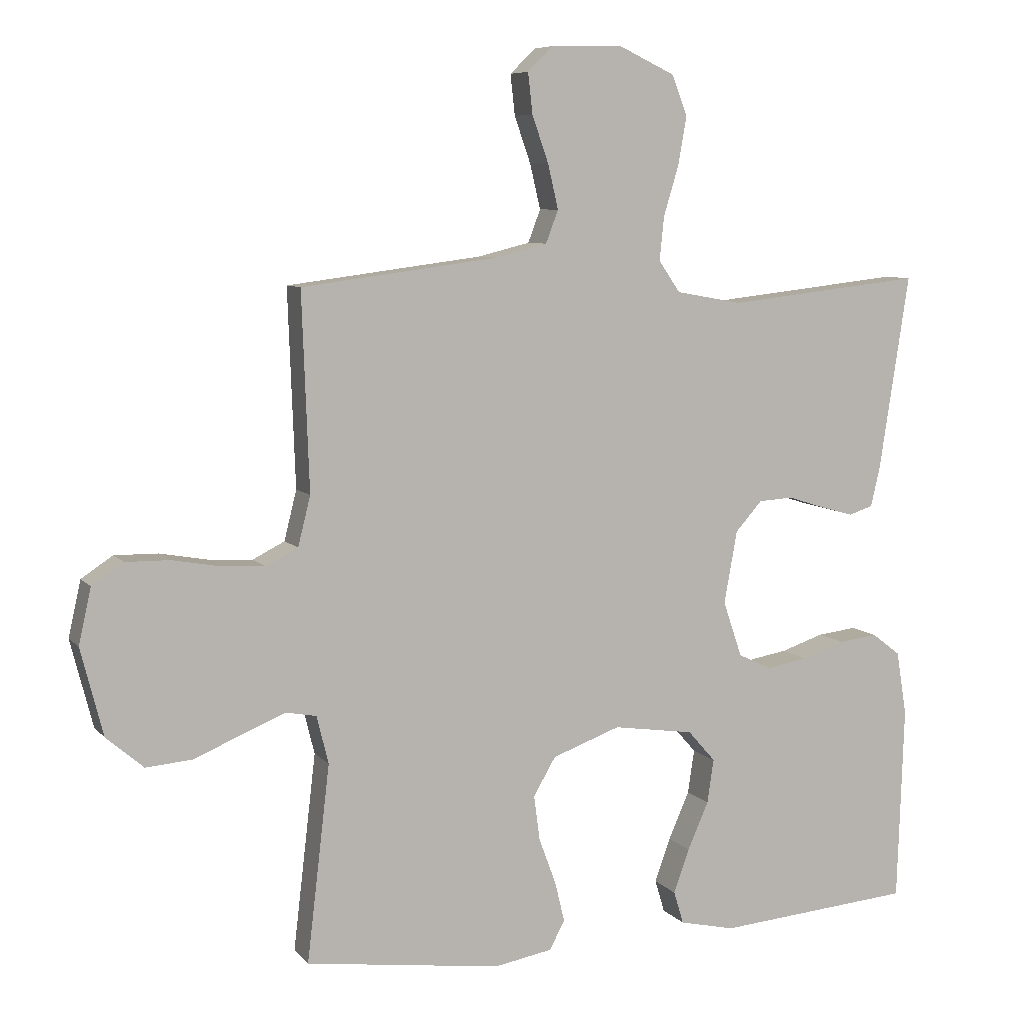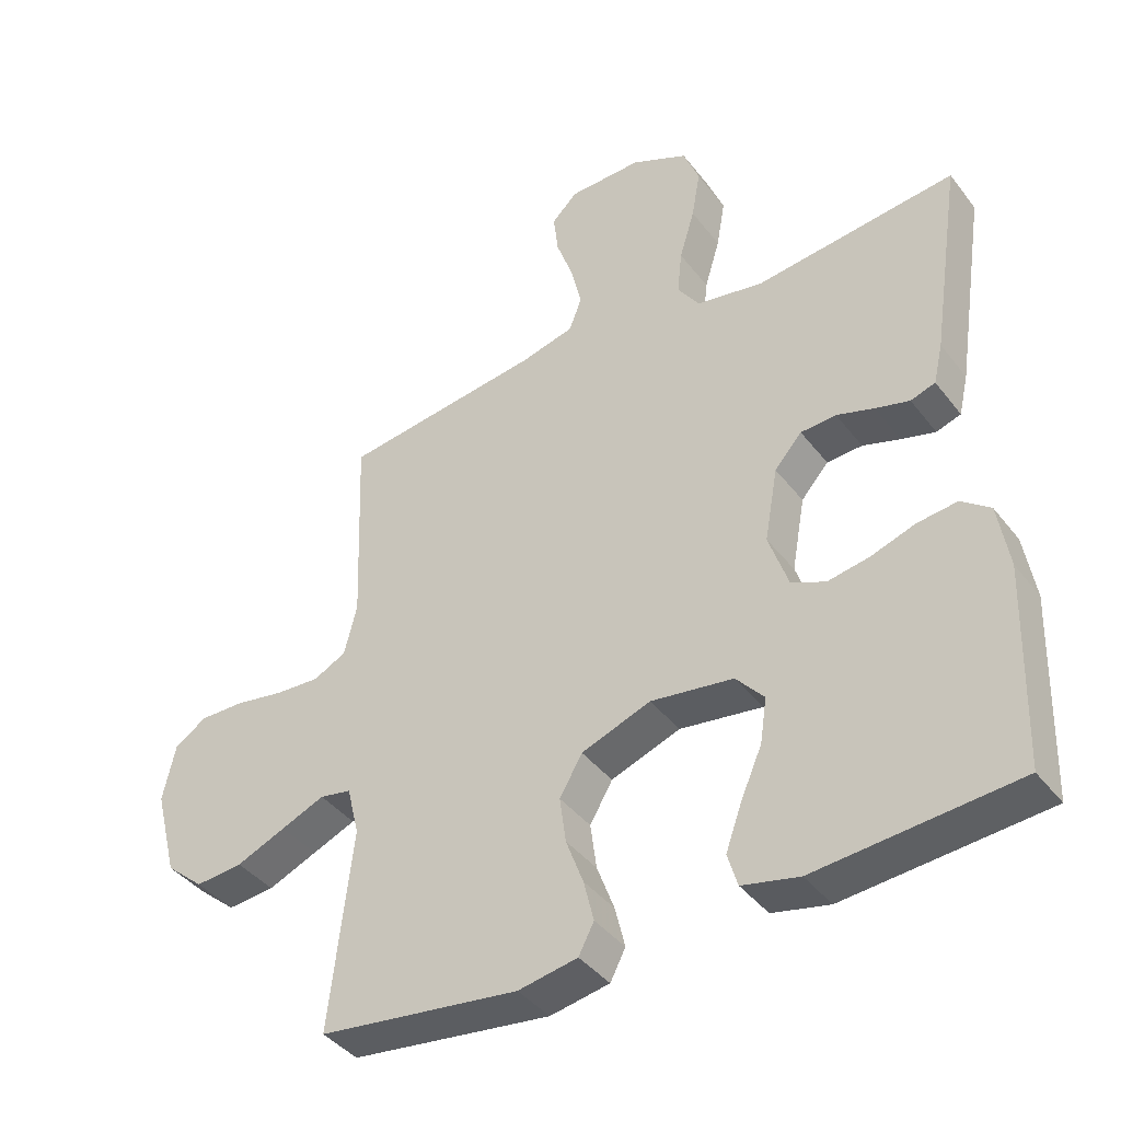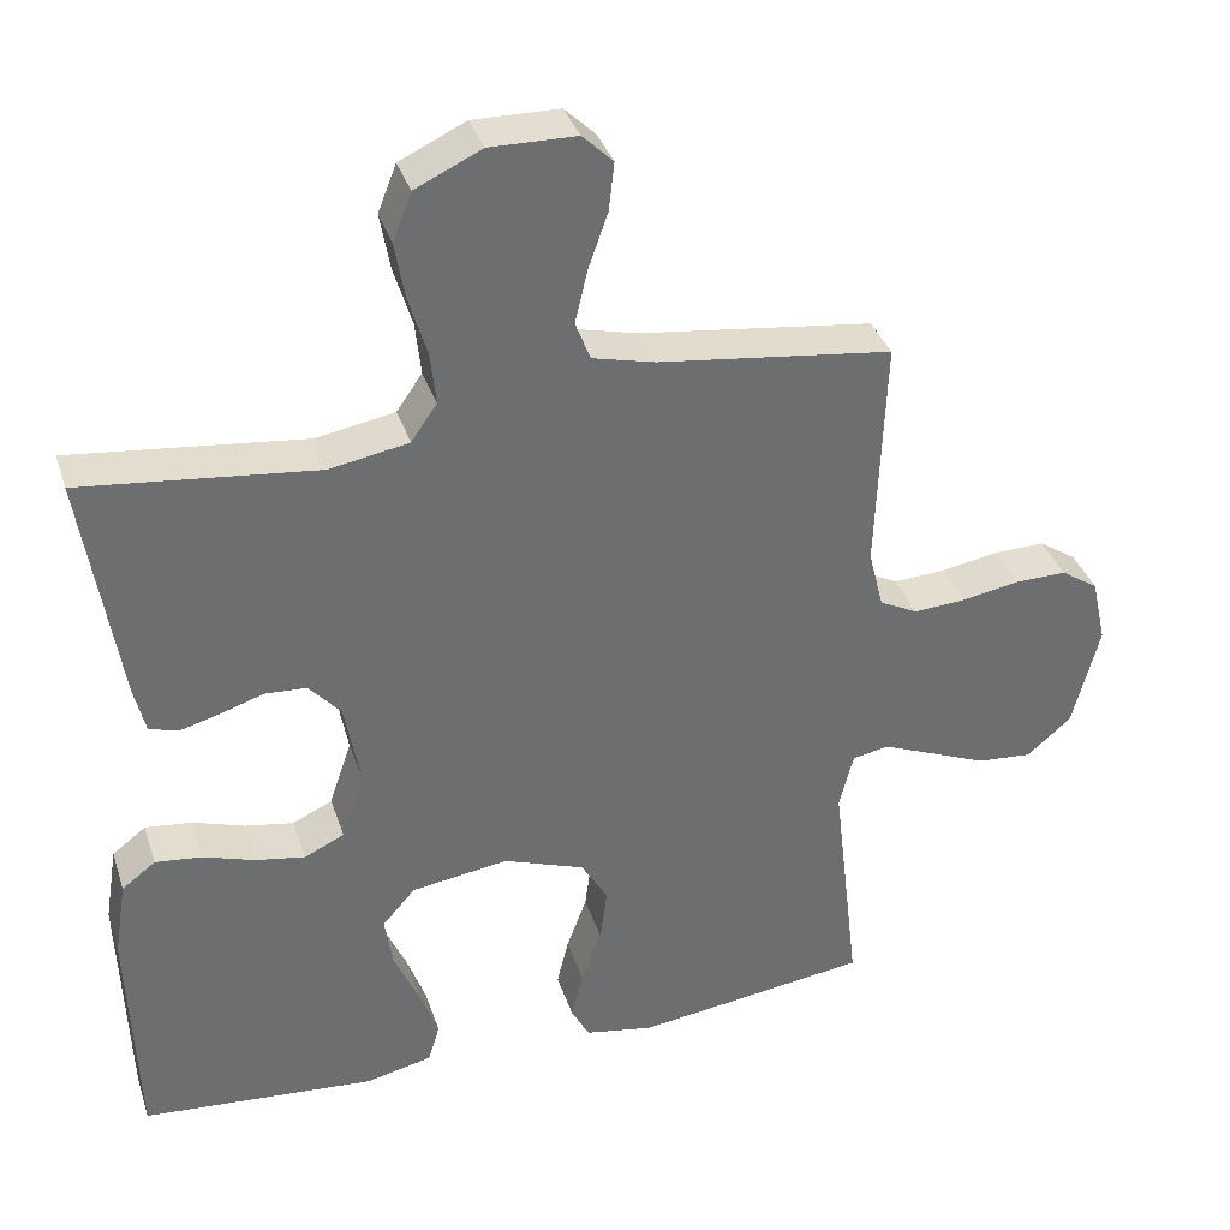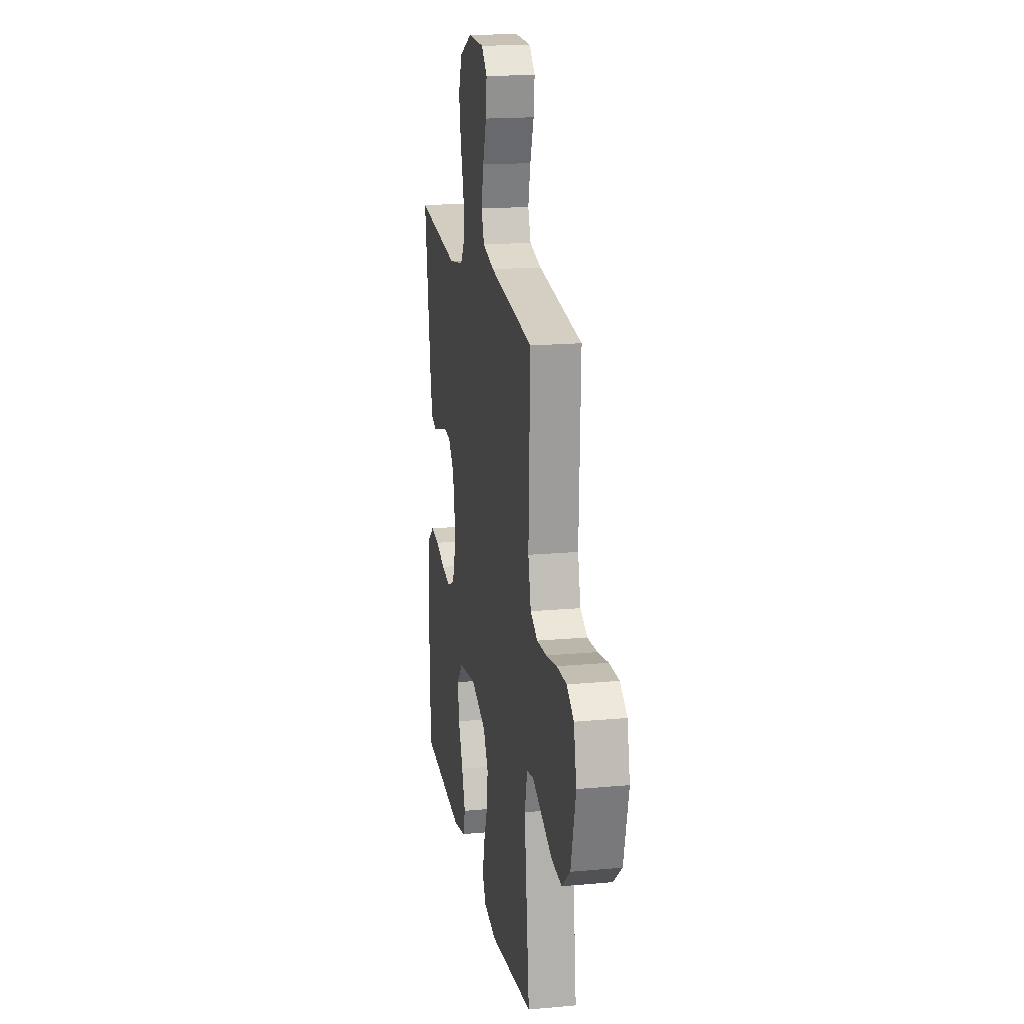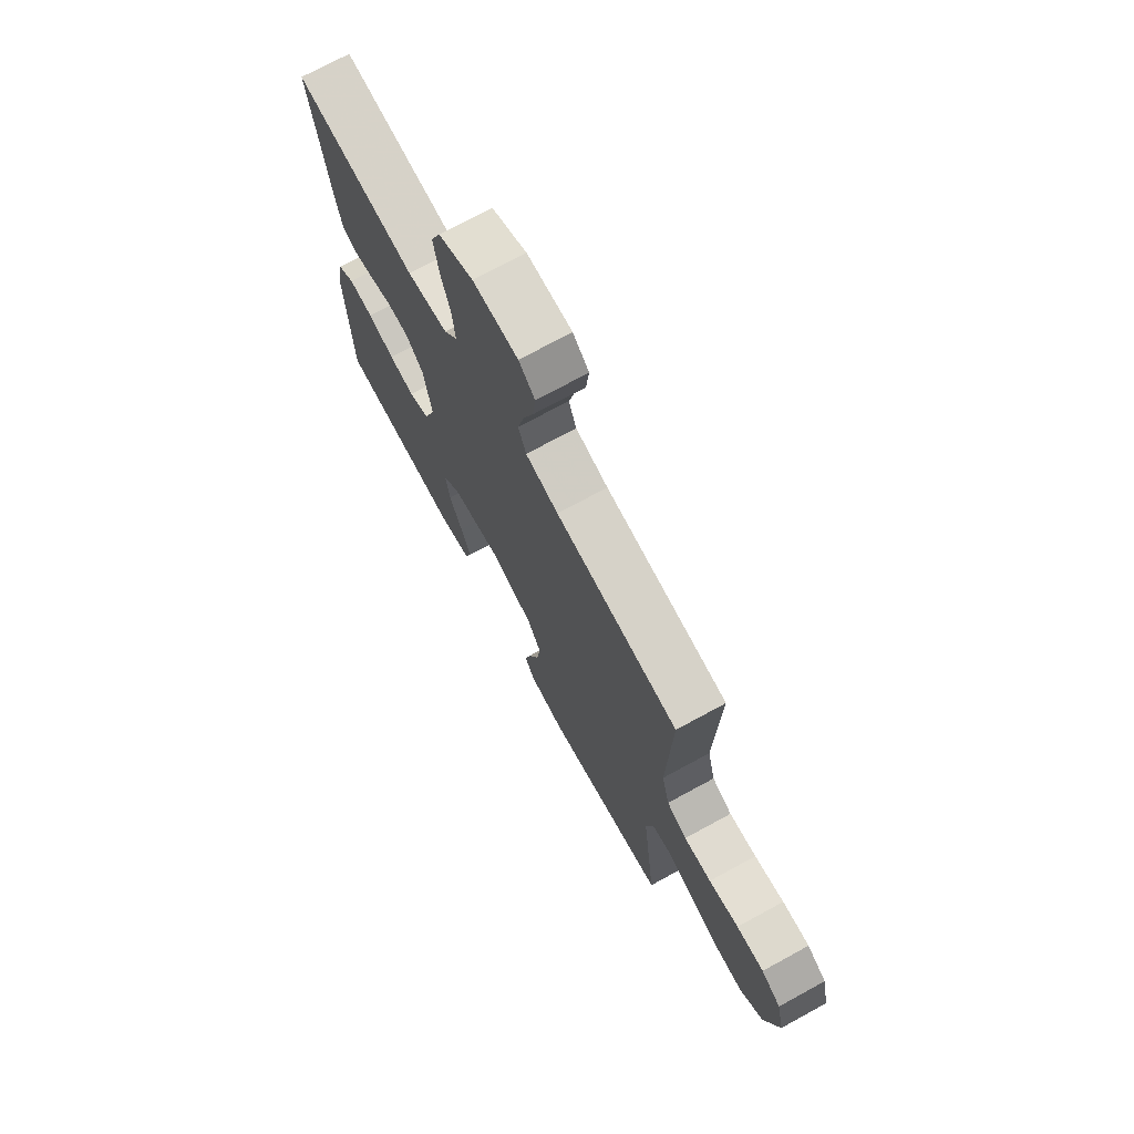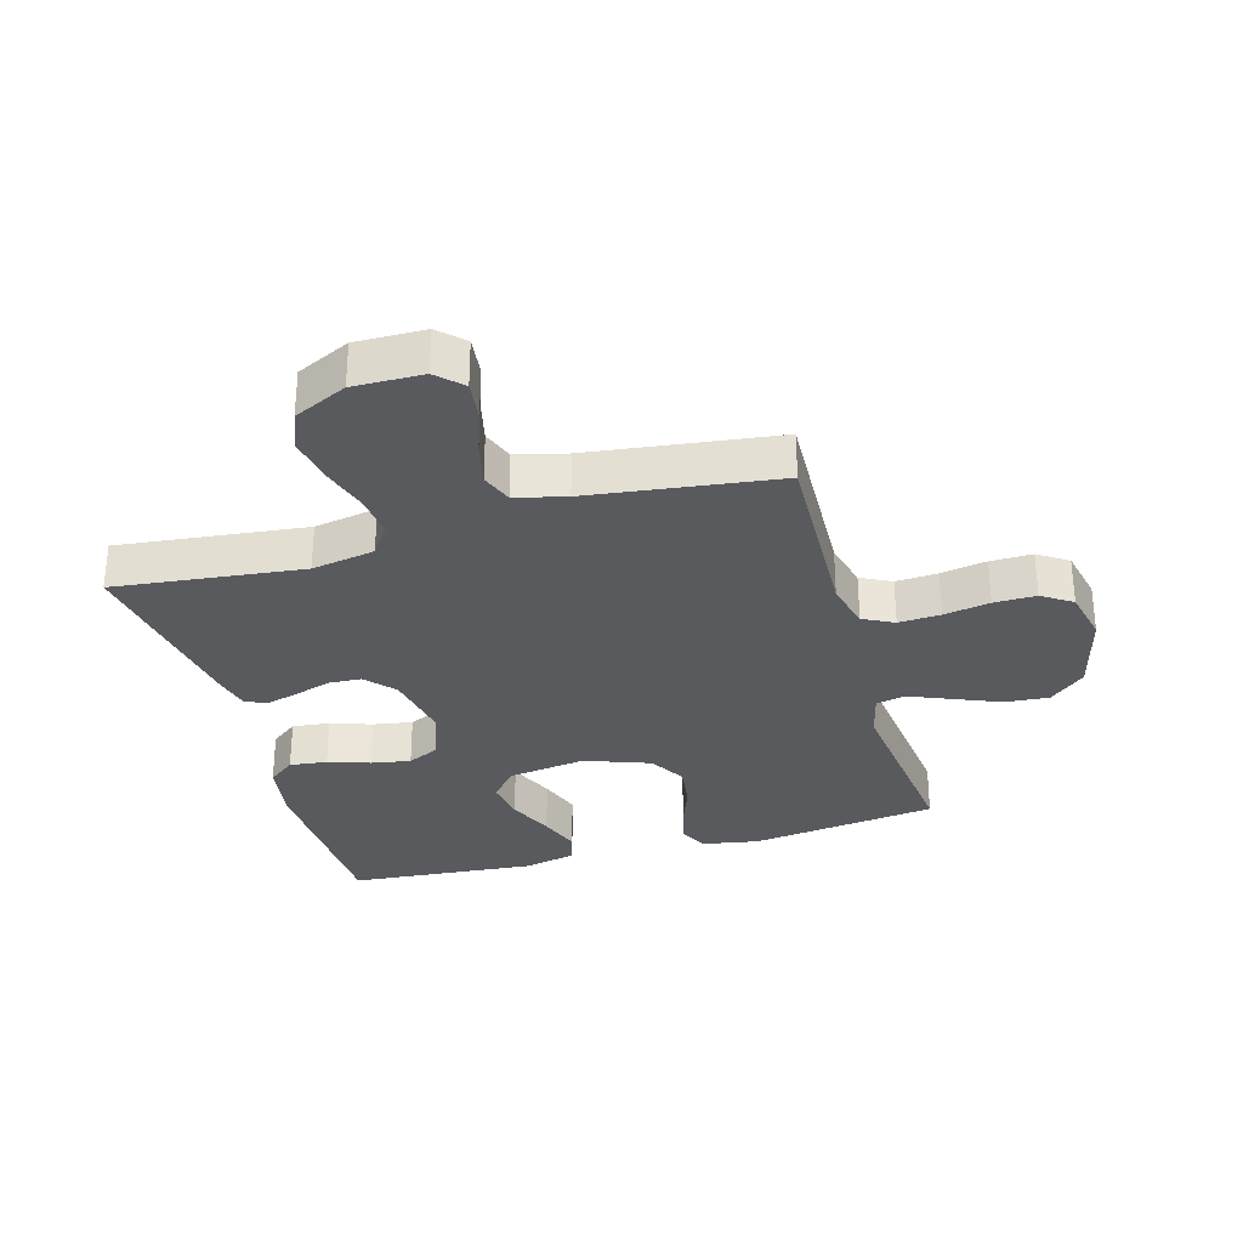
<metadata>
{"format":"obj","ext":"obj","renderer":"f3d","projection":"perspective","resolution":1024,"background":"white","views":[{"elev":7.4,"azim":158.3,"up":"+Z"},{"elev":-40.8,"azim":-146.0,"up":"+Z"},{"elev":36.1,"azim":-17.3,"up":"+Z"},{"elev":18.0,"azim":80.0,"up":"+Z"},{"elev":72.6,"azim":61.4,"up":"+Z"},{"elev":-31.1,"azim":15.9,"up":"+Y"}]}
</metadata>
<code>
v -0.5 0.07 -0.5
v -0.51 0.07 -0.2
v -0.494 0.07 -0.102
v -0.451 0.07 -0.069
v -0.391 0.07 -0.076
v -0.325 0.07 -0.098
v -0.262 0.07 -0.109
v -0.211 0.07 -0.085
v -0.182 0.07 0
v -0.202 0.07 0.111
v -0.243 0.07 0.157
v -0.296 0.07 0.16
v -0.352 0.07 0.142
v -0.403 0.07 0.128
v -0.44 0.07 0.14
v -0.454 0.07 0.2
v -0.5 0.07 0.5
v -0.2 0.07 0.466
v -0.099 0.07 0.484
v -0.066 0.07 0.532
v -0.073 0.07 0.599
v -0.096 0.07 0.675
v -0.109 0.07 0.749
v -0.085 0.07 0.81
v 0 0.07 0.85
v 0.11 0.07 0.848
v 0.149 0.07 0.81
v 0.142 0.07 0.748
v 0.117 0.07 0.677
v 0.101 0.07 0.609
v 0.12 0.07 0.559
v 0.2 0.07 0.539
v 0.5 0.07 0.5
v 0.489 0.07 0.2
v 0.508 0.07 0.124
v 0.557 0.07 0.099
v 0.624 0.07 0.103
v 0.697 0.07 0.116
v 0.764 0.07 0.117
v 0.812 0.07 0.085
v 0.831 0.07 0
v 0.797 0.07 -0.133
v 0.74 0.07 -0.182
v 0.669 0.07 -0.176
v 0.595 0.07 -0.145
v 0.53 0.07 -0.118
v 0.483 0.07 -0.127
v 0.465 0.07 -0.2
v 0.5 0.07 -0.5
v 0.2 0.07 -0.54
v 0.111 0.07 -0.524
v 0.088 0.07 -0.48
v 0.103 0.07 -0.418
v 0.129 0.07 -0.348
v 0.138 0.07 -0.279
v 0.104 0.07 -0.221
v 0 0.07 -0.183
v -0.124 0.07 -0.201
v -0.166 0.07 -0.249
v -0.156 0.07 -0.316
v -0.124 0.07 -0.389
v -0.1 0.07 -0.456
v -0.115 0.07 -0.506
v -0.2 0.07 -0.525
v -0.5 0 -0.5
v -0.51 0 -0.2
v -0.494 0 -0.102
v -0.451 0 -0.069
v -0.391 0 -0.076
v -0.325 0 -0.098
v -0.262 0 -0.109
v -0.211 0 -0.085
v -0.182 0 0
v -0.202 0 0.111
v -0.243 0 0.157
v -0.296 0 0.16
v -0.352 0 0.142
v -0.403 0 0.128
v -0.44 0 0.14
v -0.454 0 0.2
v -0.5 0 0.5
v -0.2 0 0.466
v -0.099 0 0.484
v -0.066 0 0.532
v -0.073 0 0.599
v -0.096 0 0.675
v -0.109 0 0.749
v -0.085 0 0.81
v 0 0 0.85
v 0.11 0 0.848
v 0.149 0 0.81
v 0.142 0 0.748
v 0.117 0 0.677
v 0.101 0 0.609
v 0.12 0 0.559
v 0.2 0 0.539
v 0.5 0 0.5
v 0.489 0 0.2
v 0.508 0 0.124
v 0.557 0 0.099
v 0.624 0 0.103
v 0.697 0 0.116
v 0.764 0 0.117
v 0.812 0 0.085
v 0.831 0 0
v 0.797 0 -0.133
v 0.74 0 -0.182
v 0.669 0 -0.176
v 0.595 0 -0.145
v 0.53 0 -0.118
v 0.483 0 -0.127
v 0.465 0 -0.2
v 0.5 0 -0.5
v 0.2 0 -0.54
v 0.111 0 -0.524
v 0.088 0 -0.48
v 0.103 0 -0.418
v 0.129 0 -0.348
v 0.138 0 -0.279
v 0.104 0 -0.221
v 0 0 -0.183
v -0.124 0 -0.201
v -0.166 0 -0.249
v -0.156 0 -0.316
v -0.124 0 -0.389
v -0.1 0 -0.456
v -0.115 0 -0.506
v -0.2 0 -0.525
f 4 5 6
f 3 4 6
f 2 3 6
f 1 2 6
f 64 1 6
f 63 64 6
f 62 63 6
f 61 62 6
f 60 61 6
f 59 60 6 7
f 58 59 7 8
f 57 58 8 9
f 56 57 9 10
f 52 53 54
f 51 52 54
f 50 51 54
f 49 50 54
f 48 49 54
f 47 48 54 55
f 43 44 45
f 42 43 45
f 41 42 45
f 40 41 45
f 39 40 45
f 38 39 45
f 37 38 45
f 36 37 45 46
f 35 36 46 47
f 32 33 34
f 47 55 56
f 35 47 56
f 34 35 56
f 32 34 56
f 31 32 56
f 27 28 29
f 26 27 29
f 25 26 29
f 24 25 29
f 23 24 29
f 22 23 29
f 21 22 29
f 20 21 29 30
f 16 17 18
f 15 16 18
f 14 15 18
f 13 14 18
f 12 13 18
f 11 12 18 19
f 30 31 56
f 20 30 56
f 19 20 56
f 11 19 56
f 10 11 56
f 70 69 68
f 70 68 67
f 70 67 66
f 70 66 65
f 70 65 128
f 70 128 127
f 70 127 126
f 70 126 125
f 70 125 124
f 71 70 124 123
f 72 71 123 122
f 73 72 122 121
f 74 73 121 120
f 118 117 116
f 118 116 115
f 118 115 114
f 118 114 113
f 118 113 112
f 119 118 112 111
f 109 108 107
f 109 107 106
f 109 106 105
f 109 105 104
f 109 104 103
f 109 103 102
f 109 102 101
f 110 109 101 100
f 111 110 100 99
f 98 97 96
f 120 119 111
f 120 111 99
f 120 99 98
f 120 98 96
f 120 96 95
f 93 92 91
f 93 91 90
f 93 90 89
f 93 89 88
f 93 88 87
f 93 87 86
f 93 86 85
f 94 93 85 84
f 82 81 80
f 82 80 79
f 82 79 78
f 82 78 77
f 82 77 76
f 83 82 76 75
f 120 95 94
f 120 94 84
f 120 84 83
f 120 83 75
f 120 75 74
f 1 65 66 2
f 2 66 67 3
f 3 67 68 4
f 4 68 69 5
f 5 69 70 6
f 6 70 71 7
f 7 71 72 8
f 8 72 73 9
f 9 73 74 10
f 10 74 75 11
f 11 75 76 12
f 12 76 77 13
f 13 77 78 14
f 14 78 79 15
f 15 79 80 16
f 16 80 81 17
f 17 81 82 18
f 18 82 83 19
f 19 83 84 20
f 20 84 85 21
f 21 85 86 22
f 22 86 87 23
f 23 87 88 24
f 24 88 89 25
f 25 89 90 26
f 26 90 91 27
f 27 91 92 28
f 28 92 93 29
f 29 93 94 30
f 30 94 95 31
f 31 95 96 32
f 32 96 97 33
f 33 97 98 34
f 34 98 99 35
f 35 99 100 36
f 36 100 101 37
f 37 101 102 38
f 38 102 103 39
f 39 103 104 40
f 40 104 105 41
f 41 105 106 42
f 42 106 107 43
f 43 107 108 44
f 44 108 109 45
f 45 109 110 46
f 46 110 111 47
f 47 111 112 48
f 48 112 113 49
f 49 113 114 50
f 50 114 115 51
f 51 115 116 52
f 52 116 117 53
f 53 117 118 54
f 54 118 119 55
f 55 119 120 56
f 56 120 121 57
f 57 121 122 58
f 58 122 123 59
f 59 123 124 60
f 60 124 125 61
f 61 125 126 62
f 62 126 127 63
f 63 127 128 64
f 64 128 65 1

</code>
